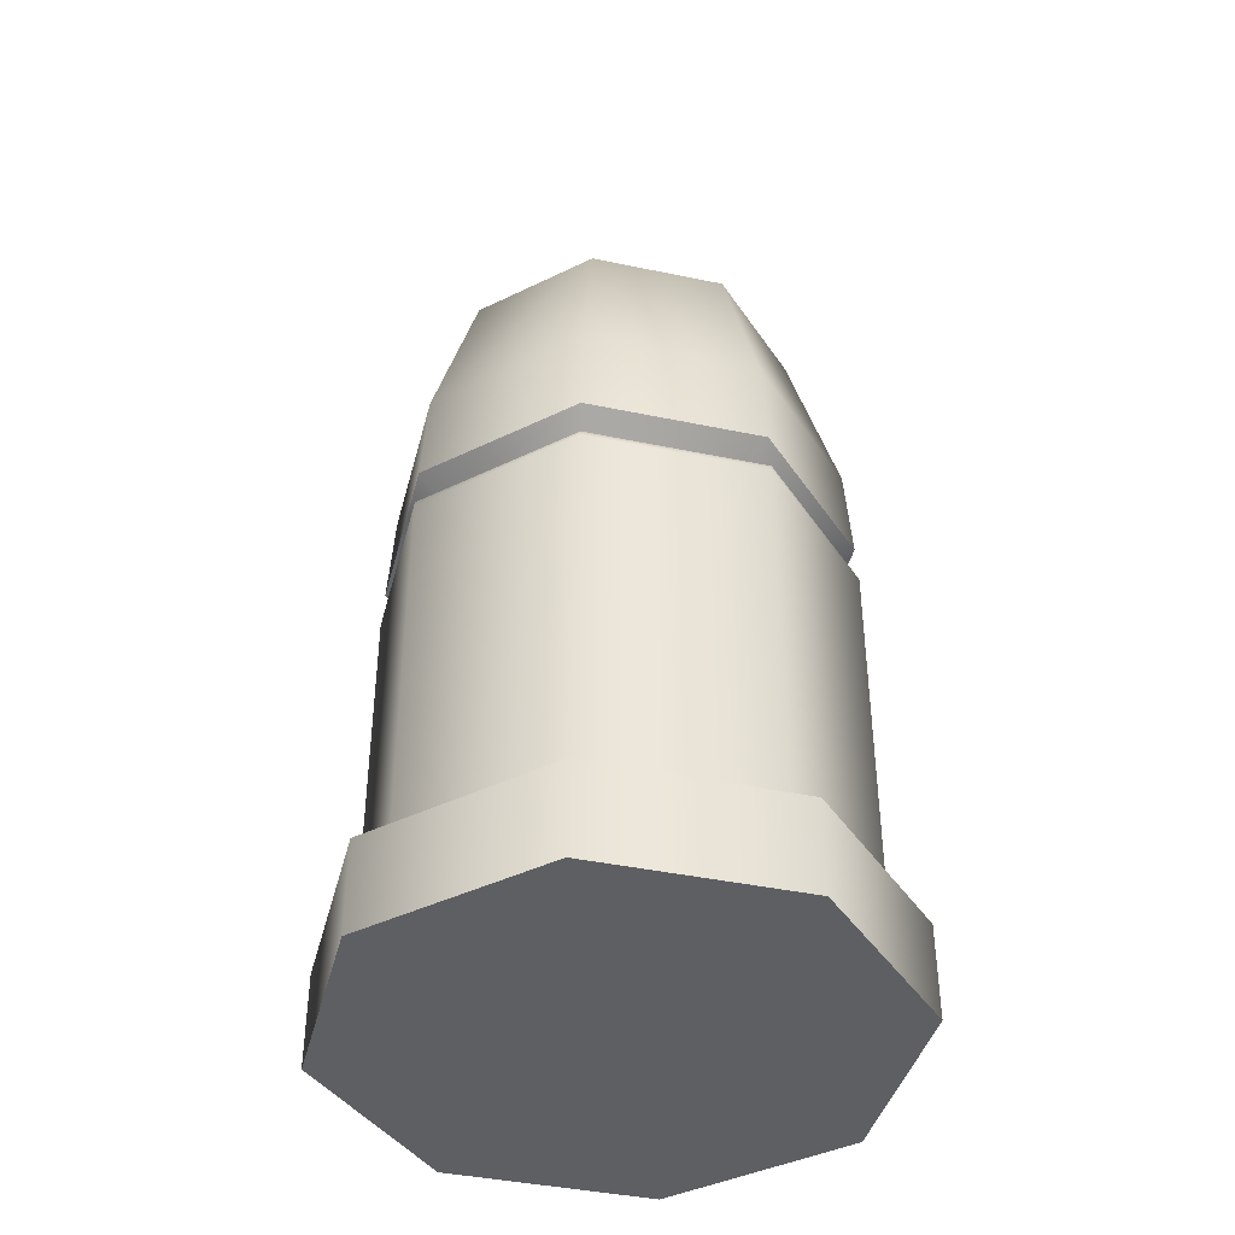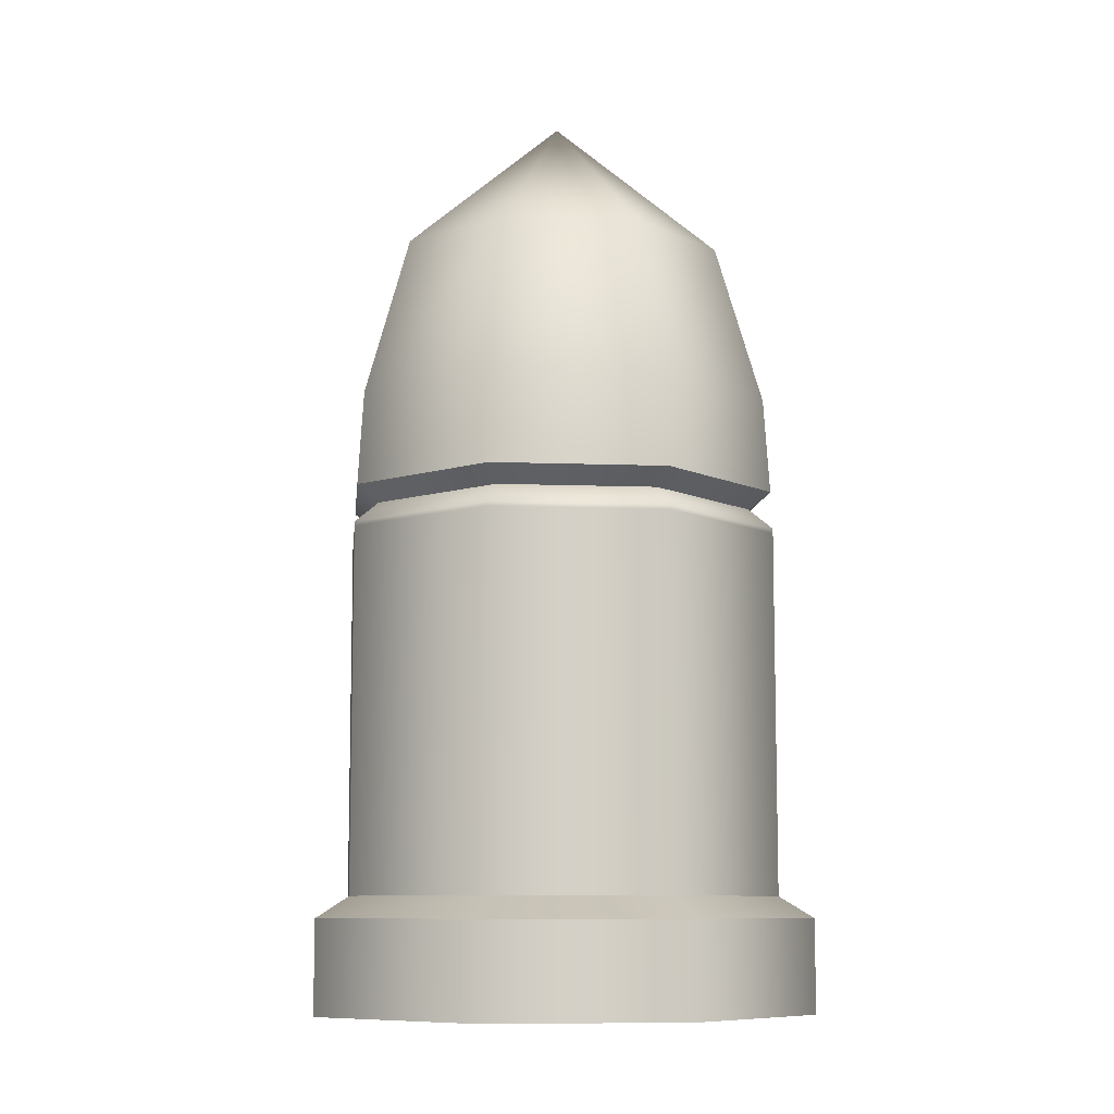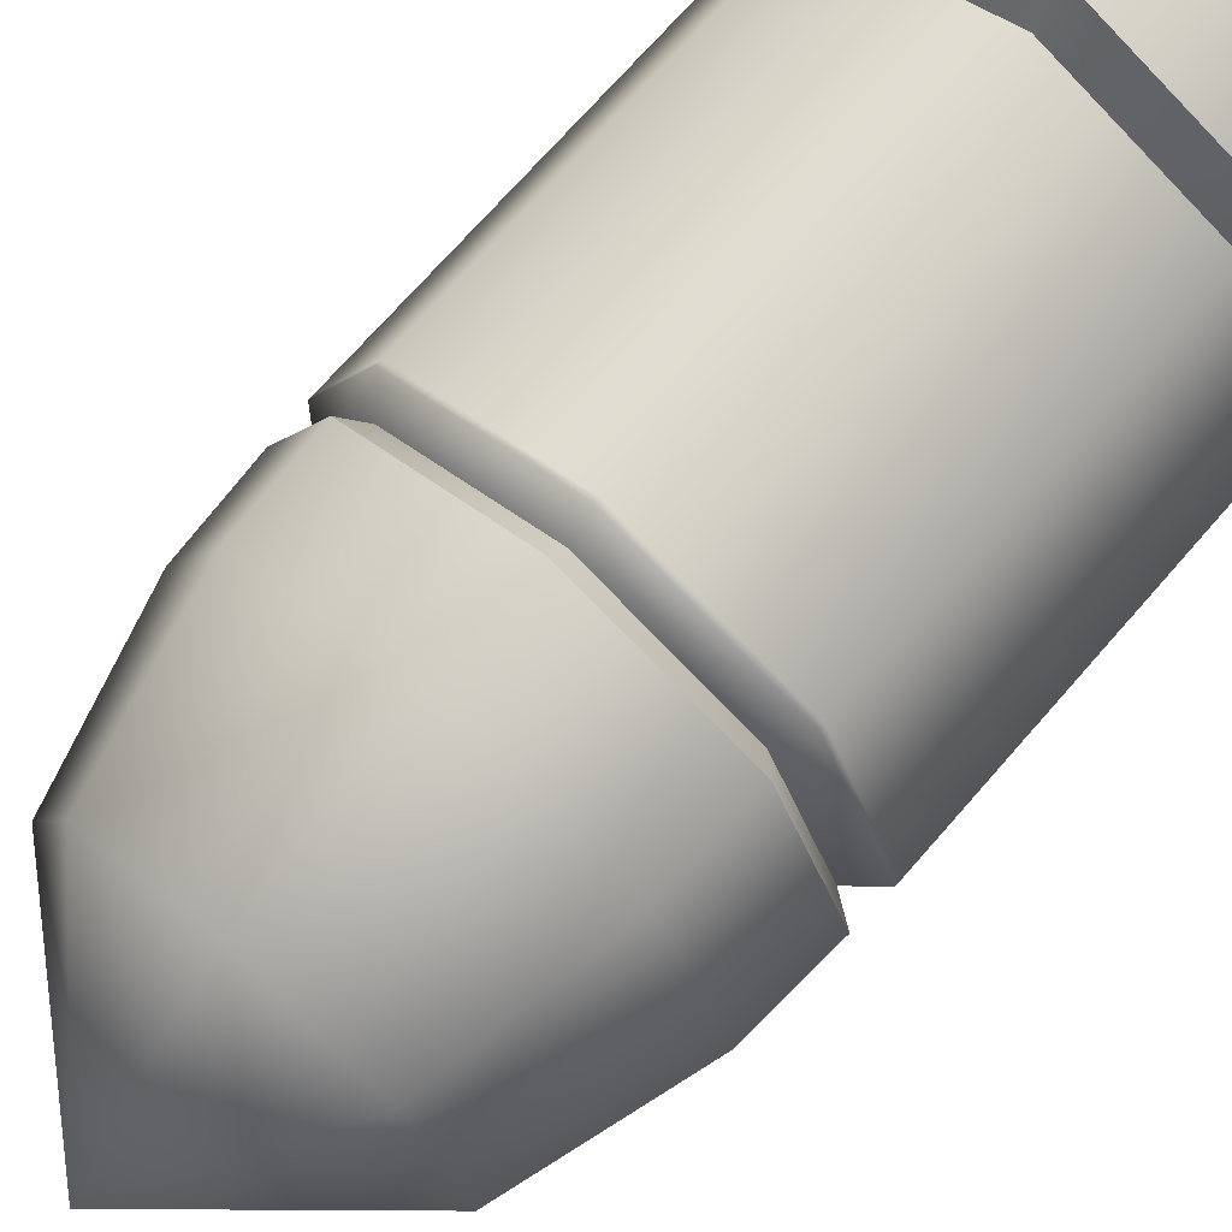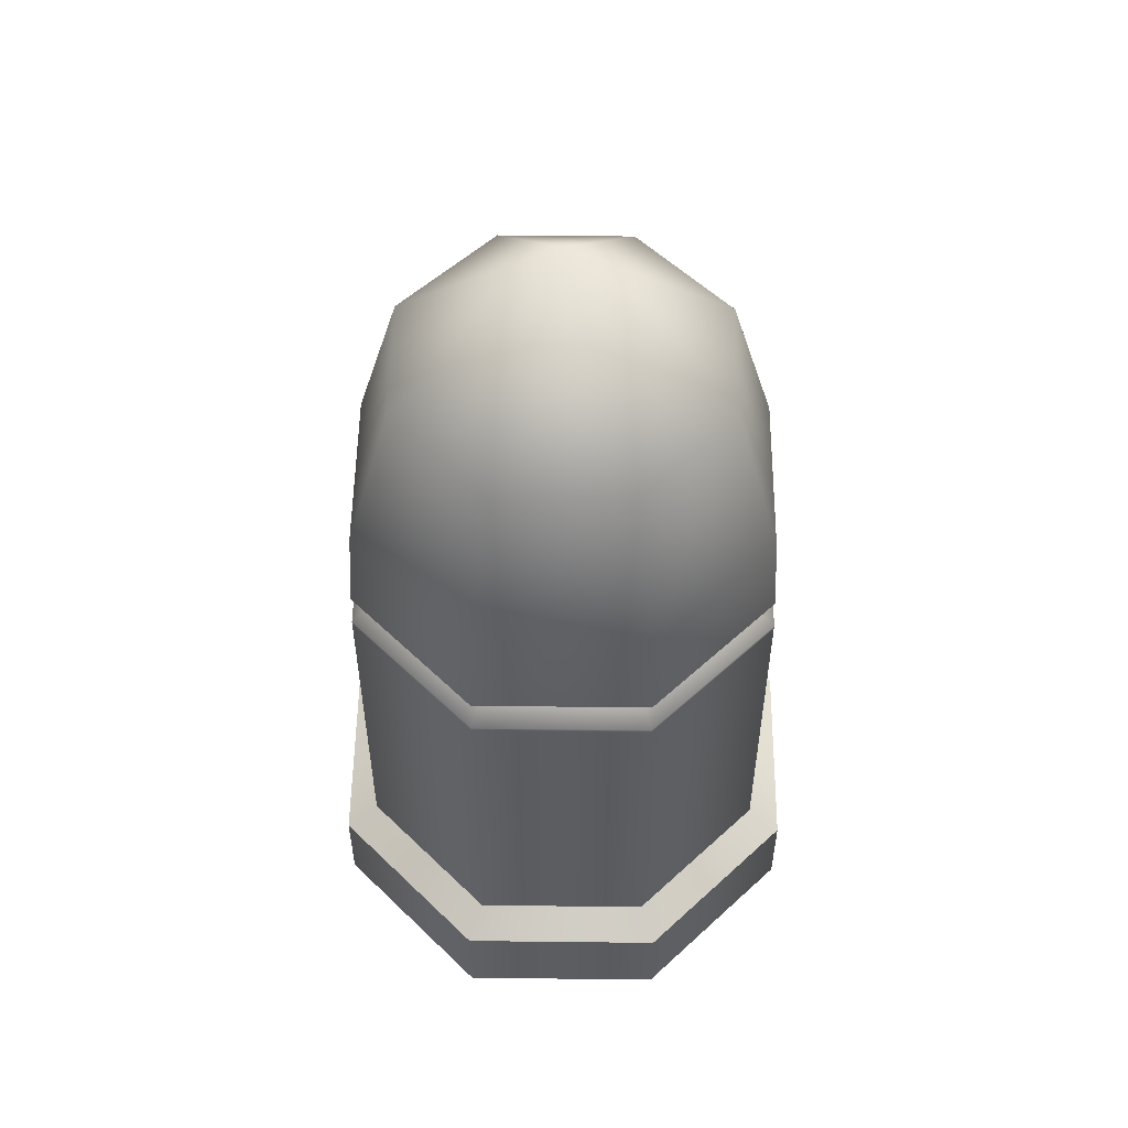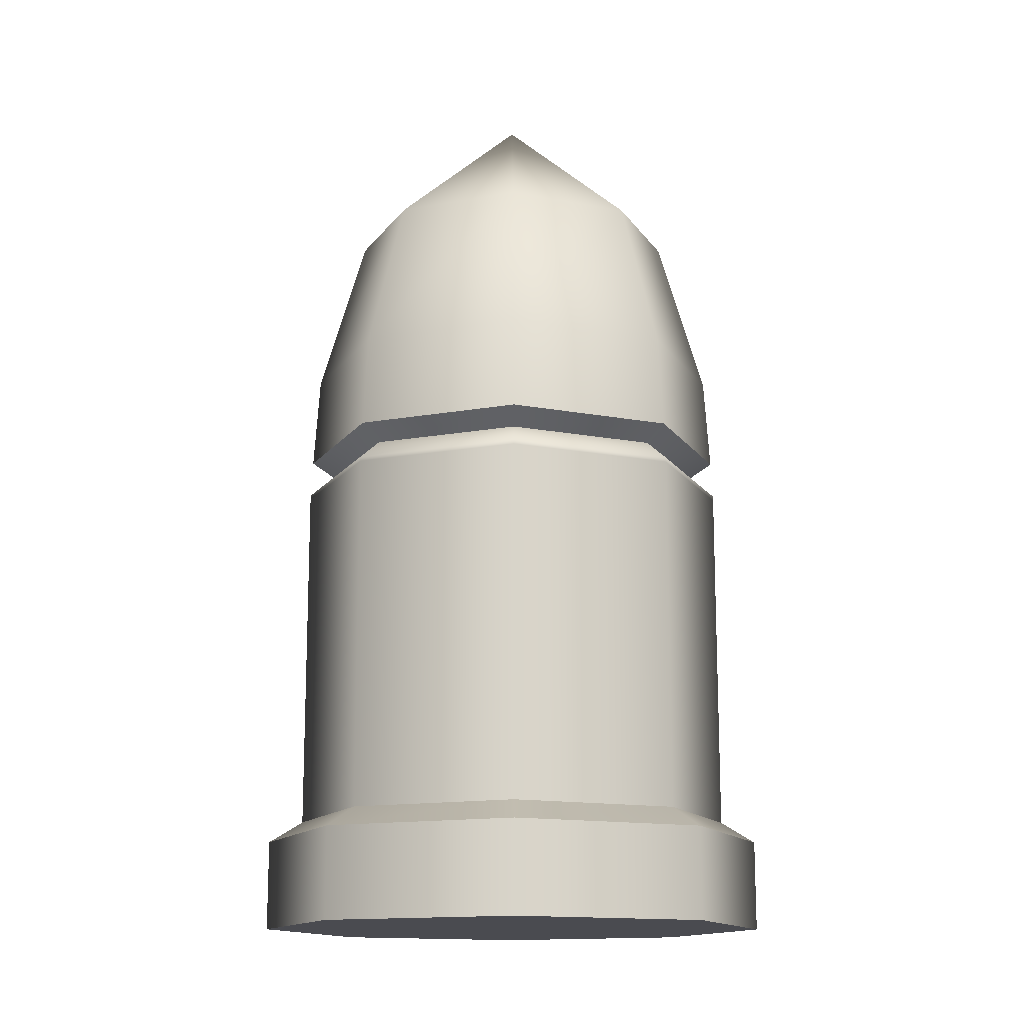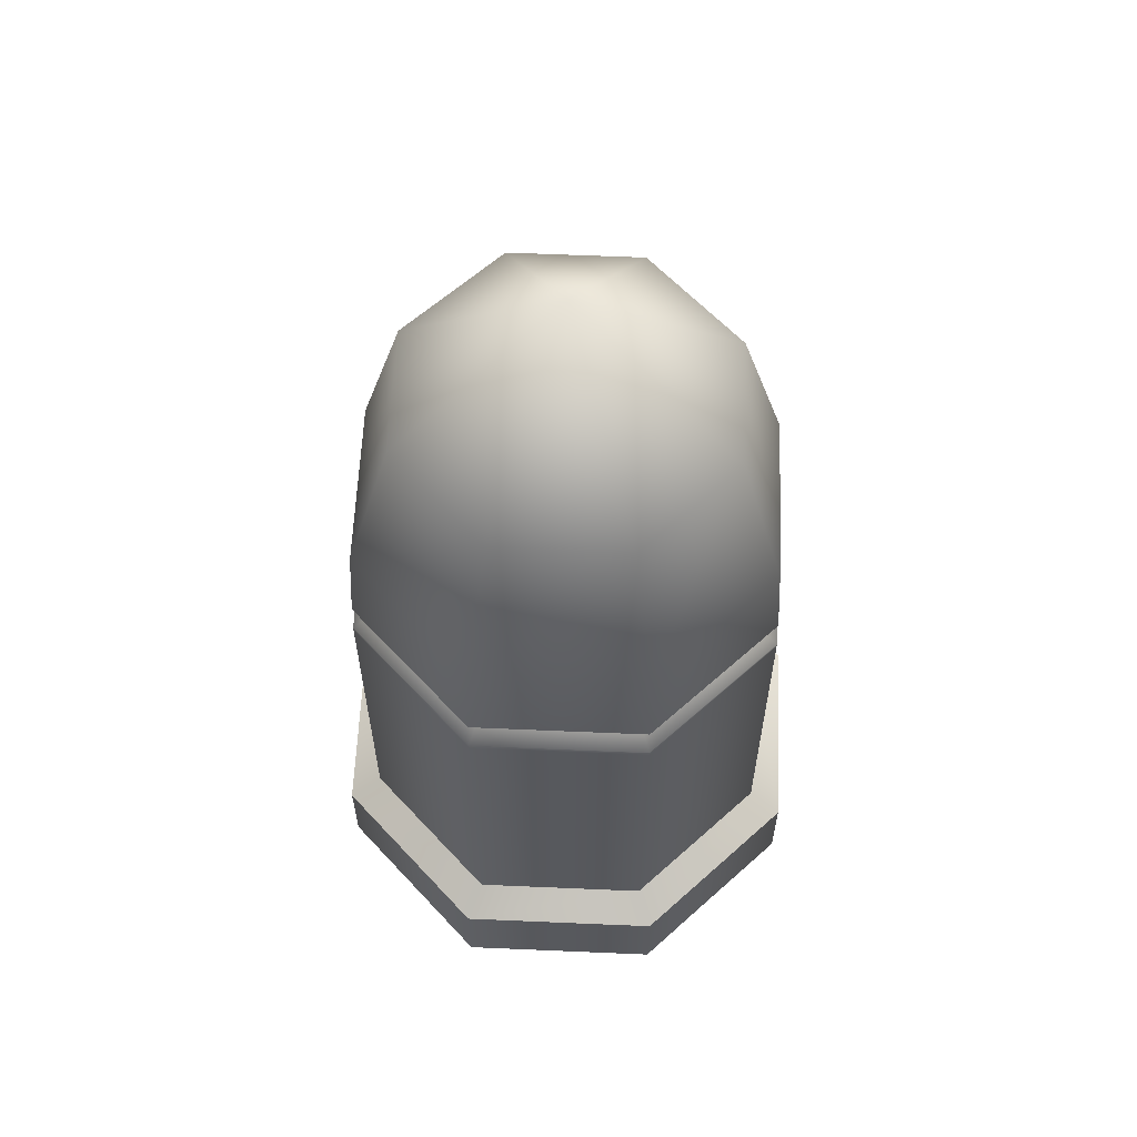
<metadata>
{"format":"obj","ext":"obj","renderer":"f3d","projection":"perspective","resolution":1024,"background":"white","views":[{"elev":-41.3,"azim":-36.8,"up":"+Z"},{"elev":-9.1,"azim":-163.3,"up":"+Z"},{"elev":71.3,"azim":41.1,"up":"+Y"},{"elev":54.0,"azim":-66.8,"up":"+Z"},{"elev":-14.4,"azim":134.5,"up":"+Z"},{"elev":60.8,"azim":25.0,"up":"+Z"}]}
</metadata>
<code>
g Shell
v 0.09719 -7.629e-08 0.3768
v 4.768e-09 -8.583e-08 0.4606
v 0.06872 0.06872 0.3768
v 0.1293 0 0
v 0.09145 0.09145 0.2058
v 0.09145 0.09145 0
v 0.1293 -3.815e-08 0.2058
v 0.09145 -0.09145 0
v 0.09145 -0.09145 0.2058
v 0.09145 0.09145 0
v 0.09145 0.09145 0.2058
v -4.768e-09 0.1293 0.2058
v -4.768e-09 0.1293 0
v -4.768e-09 0.1293 0
v -4.768e-09 0.1293 0.2058
v -0.09145 0.09145 0.2058
v -0.09145 0.09145 0
v -0.09145 0.09145 0
v -0.09145 0.09145 0.2058
v -0.1293 -4.768e-08 0.2058
v -0.1293 -9.537e-09 0
v -0.09145 -0.09145 0.2058
v -0.09145 -0.09145 0
v -0.09145 -0.09145 0
v -0.09145 -0.09145 0.2058
v 0 -0.1293 0.2058
v 0 -0.1293 0
v 0.09145 -0.09145 0.2058
v 0.09145 -0.09145 0
v 0.1056 -0.1056 -0.06463
v 0.1494 9.537e-09 -0.06463
v 0.1056 0.1056 -0.06463
v 0 -0.1494 -0.06463
v -4.768e-09 0.1494 -0.06463
v -0.1056 -0.1056 -0.06463
v -0.1056 0.1056 -0.06463
v -0.1494 0 -0.06463
v 0.1293 0 0
v 0.1056 -0.1056 -0.01212
v 0.09145 -0.09145 0
v 0.1494 0 -0.01212
v 0.09145 0.09145 0
v 0.1056 0.1056 -0.01212
v -4.768e-09 0.1293 0
v -4.768e-09 0.1494 -0.01212
v -0.09145 0.09145 0
v -0.1056 0.1056 -0.01212
v -0.1293 -9.537e-09 0
v -0.1494 -9.537e-09 -0.01212
v -0.09145 -0.09145 0
v -0.1056 -0.1056 -0.01212
v 0 -0.1293 0
v 0 -0.1494 -0.01212
v 0.09145 -0.09145 0
v 0.1056 -0.1056 -0.01212
v 0 -0.1494 -0.01212
v 0 -0.1293 0
v 0.1056 0.1056 -0.01212
v 0.1056 0.1056 -0.06463
v 0.1494 9.537e-09 -0.06463
v 0.1494 0 -0.01212
v 0.1056 -0.1056 -0.06463
v 0.1056 -0.1056 -0.01212
v 0.1056 -0.1056 -0.01212
v 0.1056 -0.1056 -0.06463
v 0 -0.1494 -0.06463
v 0 -0.1494 -0.01212
v -0.1056 -0.1056 -0.06463
v -0.1056 -0.1056 -0.01212
v -0.1056 -0.1056 -0.01212
v -0.1056 -0.1056 -0.06463
v -0.1494 0 -0.06463
v -0.1494 -9.537e-09 -0.01212
v -0.1056 0.1056 -0.06463
v -0.1056 0.1056 -0.01212
v -0.1056 0.1056 -0.01212
v -0.1056 0.1056 -0.06463
v -4.768e-09 0.1494 -0.06463
v -4.768e-09 0.1494 -0.01212
v 0.1056 0.1056 -0.06463
v 0.1056 0.1056 -0.01212
v 0.1293 -3.815e-08 0.2058
v 0.09145 0.09145 0.2084
v 0.09145 0.09145 0.2058
v 0.1293 -3.815e-08 0.2084
v 0.09145 -0.09145 0.2058
v 0.09145 -0.09145 0.2084
v 0.1149 -3.815e-08 0.2206
v 0.08124 -0.08124 0.2206
v 0.09145 0.09145 0.2058
v 0.09145 0.09145 0.2084
v -4.768e-09 0.1293 0.2084
v -4.768e-09 0.1293 0.2058
v -0.09145 0.09145 0.2084
v -0.09145 0.09145 0.2058
v -0.1293 -4.768e-08 0.2058
v -0.09145 -0.09145 0.2084
v -0.09145 -0.09145 0.2058
v -0.1293 -4.768e-08 0.2084
v -0.09145 0.09145 0.2058
v -0.09145 0.09145 0.2084
v -0.1149 -4.768e-08 0.2206
v -0.08124 0.08124 0.2206
v 0 -0.1293 0.2058
v 0.09145 -0.09145 0.2084
v 0.09145 -0.09145 0.2058
v 0 -0.1293 0.2084
v -0.09145 -0.09145 0.2058
v 0.08124 -0.08124 0.2206
v 0 -0.1149 0.2206
v -0.09145 -0.09145 0.2084
v -0.08124 -0.08124 0.2206
v -0.1293 -4.768e-08 0.2084
v -0.1149 -4.768e-08 0.2206
v 0.1293 -3.815e-08 0.2084
v 0.1149 -3.815e-08 0.2206
v 0.08124 0.08124 0.2206
v 0.09145 0.09145 0.2084
v -4.768e-09 0.1149 0.2206
v -4.768e-09 0.1293 0.2084
v -0.08124 0.08124 0.2206
v -0.09145 0.09145 0.2084
v 0.1282 -3.815e-08 0.23
v 0.08811 0.08811 0.2838
v 0.09067 0.09067 0.23
v 0.1246 -4.768e-08 0.2838
v 0.06872 0.06872 0.3768
v -4.768e-09 0.09719 0.3768
v -4.768e-09 0.1246 0.2838
v 0.09719 -7.629e-08 0.3768
v 0.08811 -0.08811 0.2838
v 0.06872 -0.06872 0.3768
v 0.09067 0.09067 0.23
v 0.08811 0.08811 0.2838
v -4.768e-09 0.1246 0.2838
v -4.768e-09 0.1282 0.23
v -0.08811 0.08811 0.2838
v -0.09067 0.09067 0.23
v -0.06872 0.06872 0.3768
v -4.768e-09 0.09719 0.3768
v -0.1282 -4.768e-08 0.23
v -0.08811 -0.08811 0.2838
v -0.09067 -0.09067 0.23
v -0.1246 -5.722e-08 0.2838
v -0.09067 0.09067 0.23
v -0.06872 -0.06872 0.3768
v -0.08811 0.08811 0.2838
v -0.09719 -7.629e-08 0.3768
v -0.06872 0.06872 0.3768
v 0.09067 -0.09067 0.23
v 0.1246 -4.768e-08 0.2838
v 0.1282 -3.815e-08 0.23
v 0.08811 -0.08811 0.2838
v 0 -0.1282 0.23
v 0 -0.1246 0.2838
v -0.09067 -0.09067 0.23
v 0.06872 -0.06872 0.3768
v -0.08811 -0.08811 0.2838
v 0 -0.09719 0.3768
v -0.06872 -0.06872 0.3768
v 0.06872 0.06872 0.3768
v 4.768e-09 -8.583e-08 0.4606
v -4.768e-09 0.09719 0.3768
v -0.06872 0.06872 0.3768
v -0.06872 0.06872 0.3768
v 4.768e-09 -8.583e-08 0.4606
v -0.09719 -7.629e-08 0.3768
v -0.06872 -0.06872 0.3768
v -0.06872 -0.06872 0.3768
v 4.768e-09 -8.583e-08 0.4606
v 0 -0.09719 0.3768
v 0.06872 -0.06872 0.3768
v 0.09719 -7.629e-08 0.3768
v 0.1149 -3.815e-08 0.2206
v 0.1282 -3.815e-08 0.23
v 0.09067 0.09067 0.23
v 0.08124 0.08124 0.2206
v 0.08124 -0.08124 0.2206
v -4.768e-09 0.1282 0.23
v 0.09067 -0.09067 0.23
v -4.768e-09 0.1149 0.2206
v 0 -0.1149 0.2206
v -0.09067 0.09067 0.23
v 0 -0.1282 0.23
v -0.08124 0.08124 0.2206
v -0.08124 -0.08124 0.2206
v -0.1282 -4.768e-08 0.23
v -0.09067 -0.09067 0.23
v -0.1149 -4.768e-08 0.2206
g Shell_0
f 3 2 1
f 6 5 4
f 5 7 4
f 4 7 8
f 7 9 8
f 12 11 10
f 13 12 10
f 16 15 14
f 17 16 14
f 20 19 18
f 21 20 18
f 22 20 21
f 23 22 21
f 26 25 24
f 27 26 24
f 28 26 27
f 29 28 27
f 32 31 30
f 30 33 32
f 33 34 32
f 33 35 34
f 35 36 34
f 35 37 36
f 40 39 38
f 39 41 38
f 38 41 42
f 41 43 42
f 42 43 44
f 43 45 44
f 44 45 46
f 45 47 46
f 46 47 48
f 47 49 48
f 48 49 50
f 49 51 50
f 50 51 52
f 51 53 52
f 56 55 54
f 57 56 54
f 60 59 58
f 61 60 58
f 62 60 61
f 63 62 61
f 66 65 64
f 67 66 64
f 68 66 67
f 69 68 67
f 72 71 70
f 73 72 70
f 74 72 73
f 75 74 73
f 78 77 76
f 79 78 76
f 80 78 79
f 81 80 79
f 84 83 82
f 83 85 82
f 82 85 86
f 85 87 86
f 85 88 87
f 88 89 87
f 92 91 90
f 93 92 90
f 94 92 93
f 95 94 93
f 98 97 96
f 97 99 96
f 96 99 100
f 99 101 100
f 99 102 101
f 102 103 101
f 106 105 104
f 105 107 104
f 104 107 108
f 105 109 107
f 109 110 107
f 107 111 108
f 107 110 111
f 110 112 111
f 111 112 113
f 112 114 113
f 117 116 115
f 118 117 115
f 119 117 118
f 120 119 118
f 121 119 120
f 122 121 120
f 125 124 123
f 124 126 123
f 124 127 126
f 128 127 124
f 129 128 124
f 127 130 126
f 126 130 131
f 130 132 131
f 135 134 133
f 136 135 133
f 137 135 136
f 138 137 136
f 137 139 135
f 139 140 135
f 143 142 141
f 142 144 141
f 141 144 145
f 142 146 144
f 144 147 145
f 146 148 144
f 144 148 147
f 148 149 147
f 152 151 150
f 151 153 150
f 150 153 154
f 153 155 154
f 154 155 156
f 153 157 155
f 155 158 156
f 157 159 155
f 155 159 158
f 159 160 158
f 163 162 161
f 164 162 163
f 167 166 165
f 168 166 167
f 171 170 169
f 172 170 171
f 173 170 172
f 176 175 174
f 177 176 174
f 174 175 178
f 179 176 177
f 175 180 178
f 181 179 177
f 178 180 182
f 183 179 181
f 180 184 182
f 185 183 181
f 182 184 186
f 187 183 185
f 184 188 186
f 189 187 185
f 186 188 189
f 188 187 189

</code>
